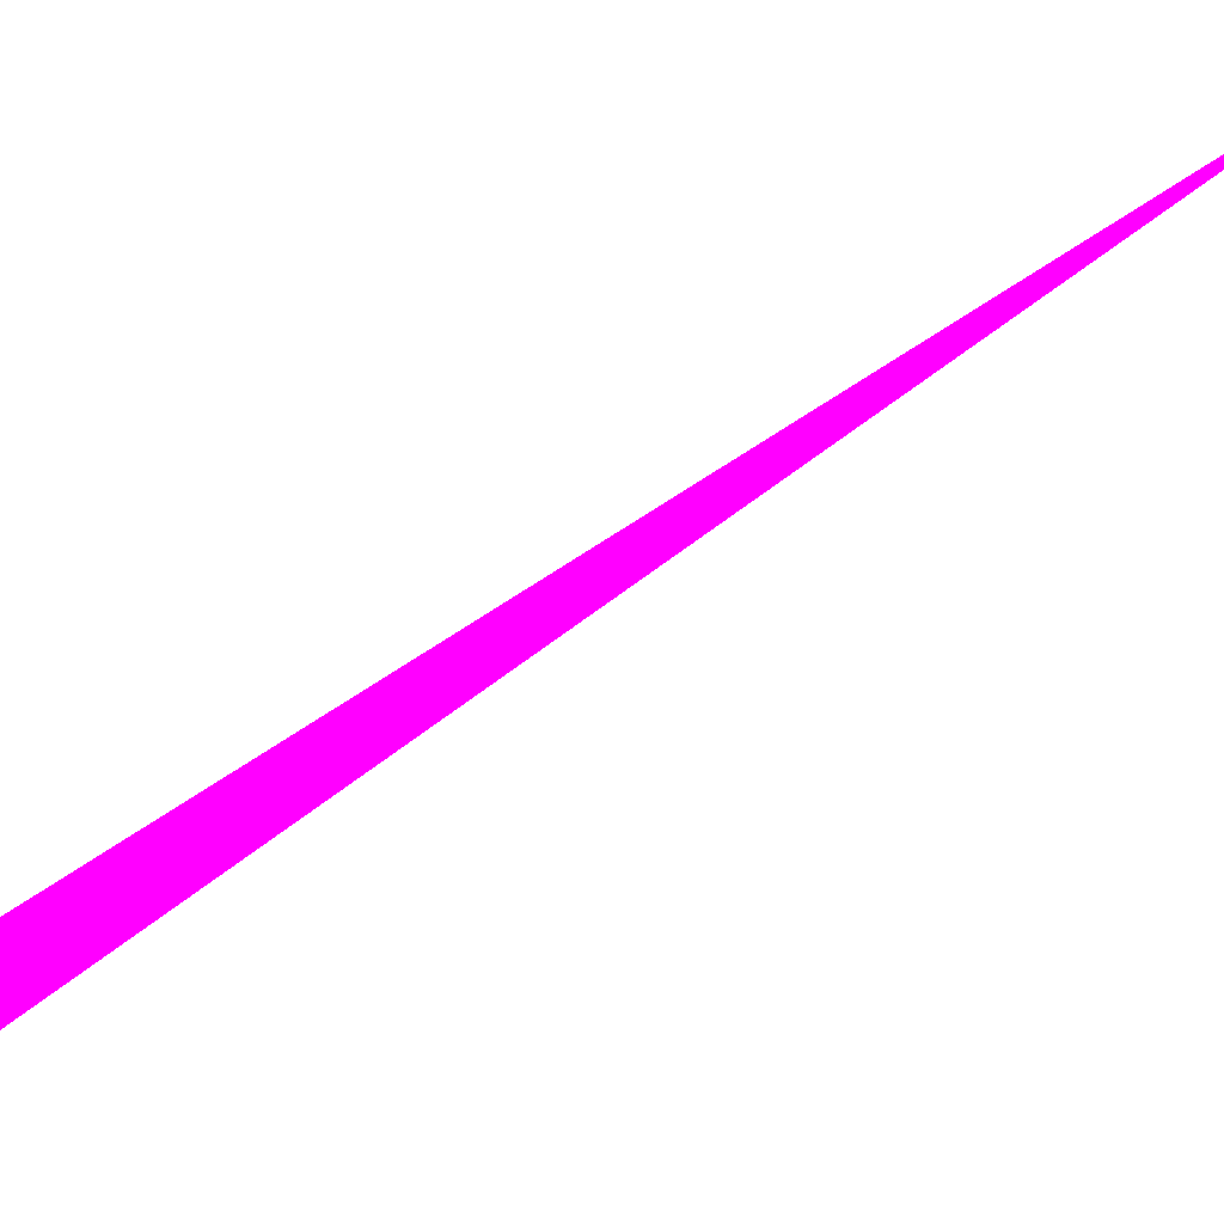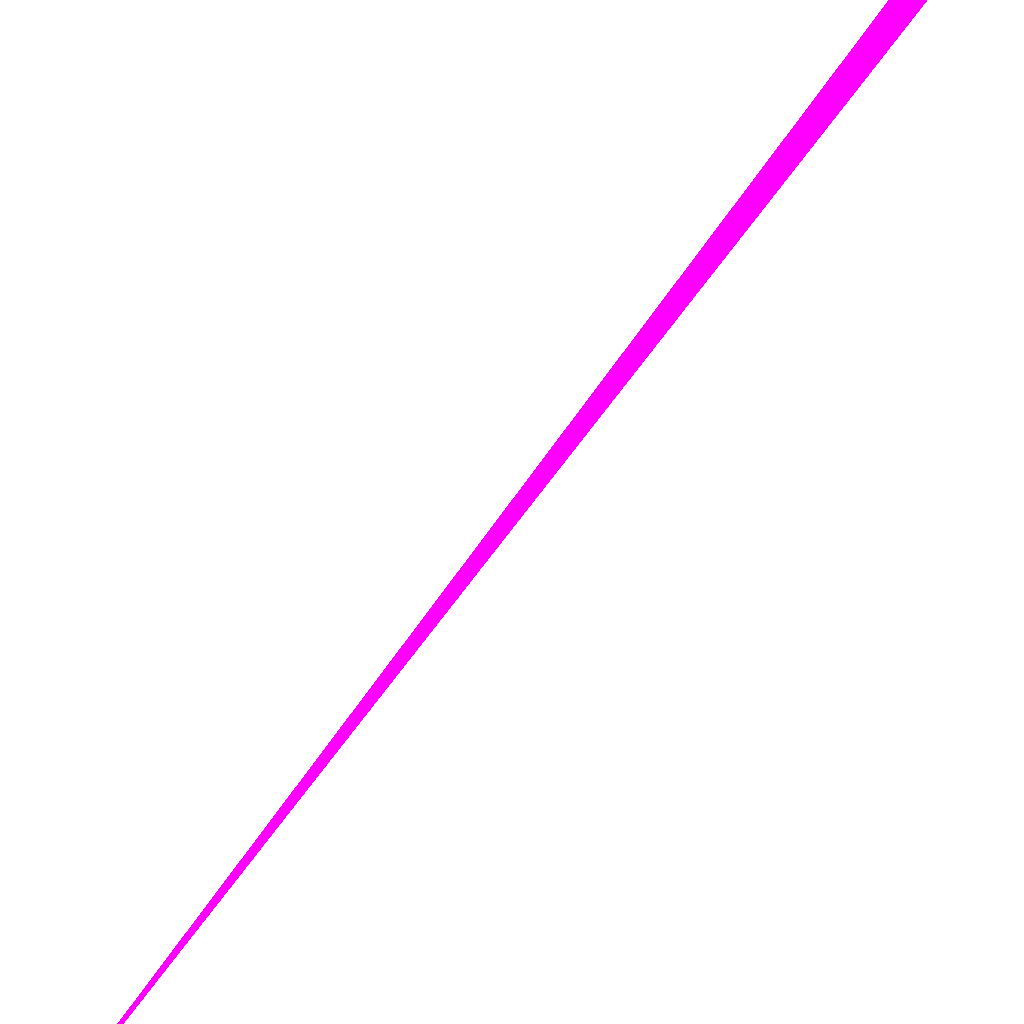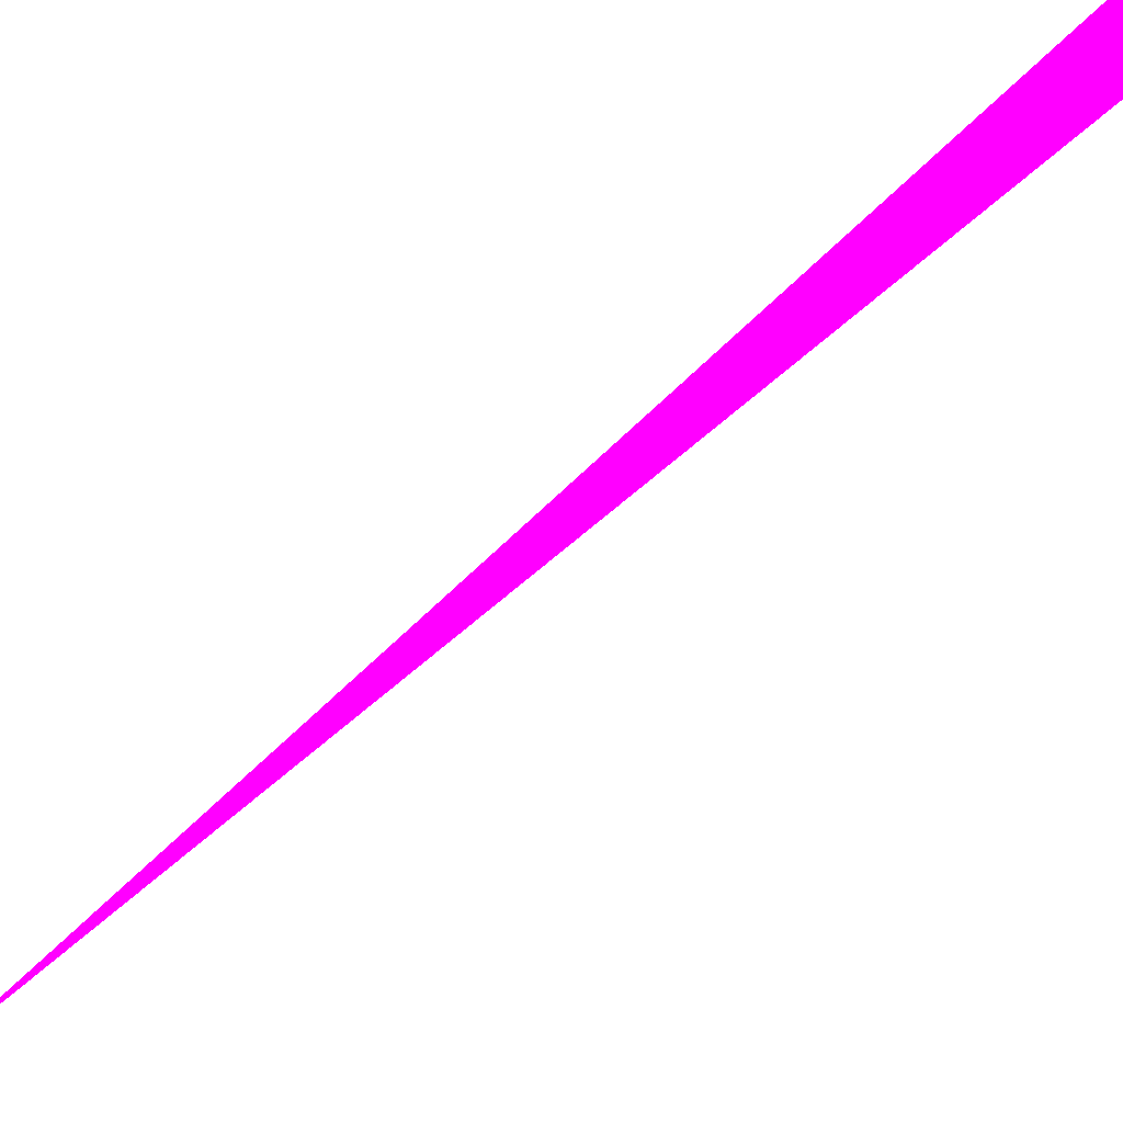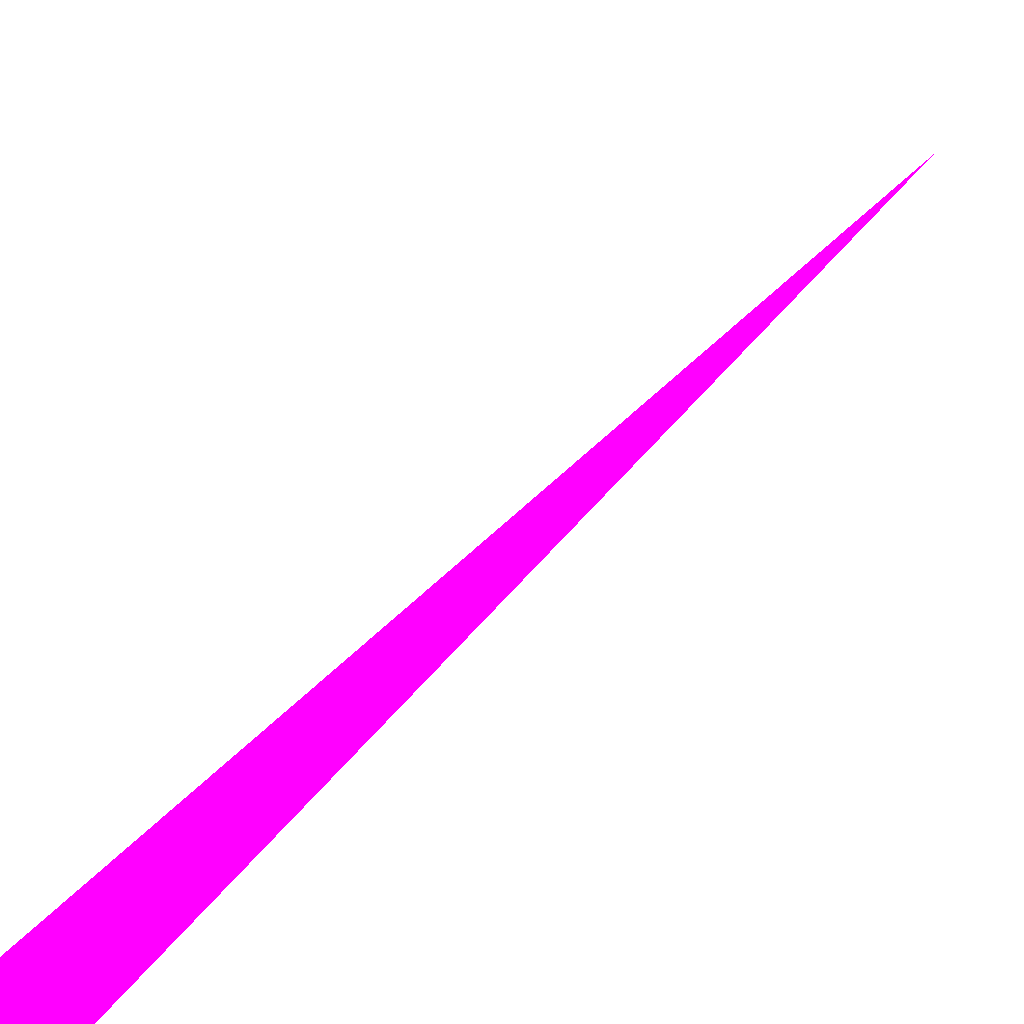
<metadata>
{"format":"obj","ext":"obj","renderer":"f3d","projection":"perspective","resolution":1024,"background":"white","views":[{"elev":-78.8,"azim":125.8,"up":"+Y"},{"elev":47.6,"azim":-139.8,"up":"+Y"},{"elev":79.2,"azim":-128.9,"up":"+Y"},{"elev":69.8,"azim":35.9,"up":"+Y"}]}
</metadata>
<code>
o geometry_0
v 6.125e+05 5.855e+06 648 1 0 1
v 6.125e+05 5.855e+06 664 1 0 1
v 6.125e+05 5.855e+06 664 1 0 1
f 3 1 2

</code>
